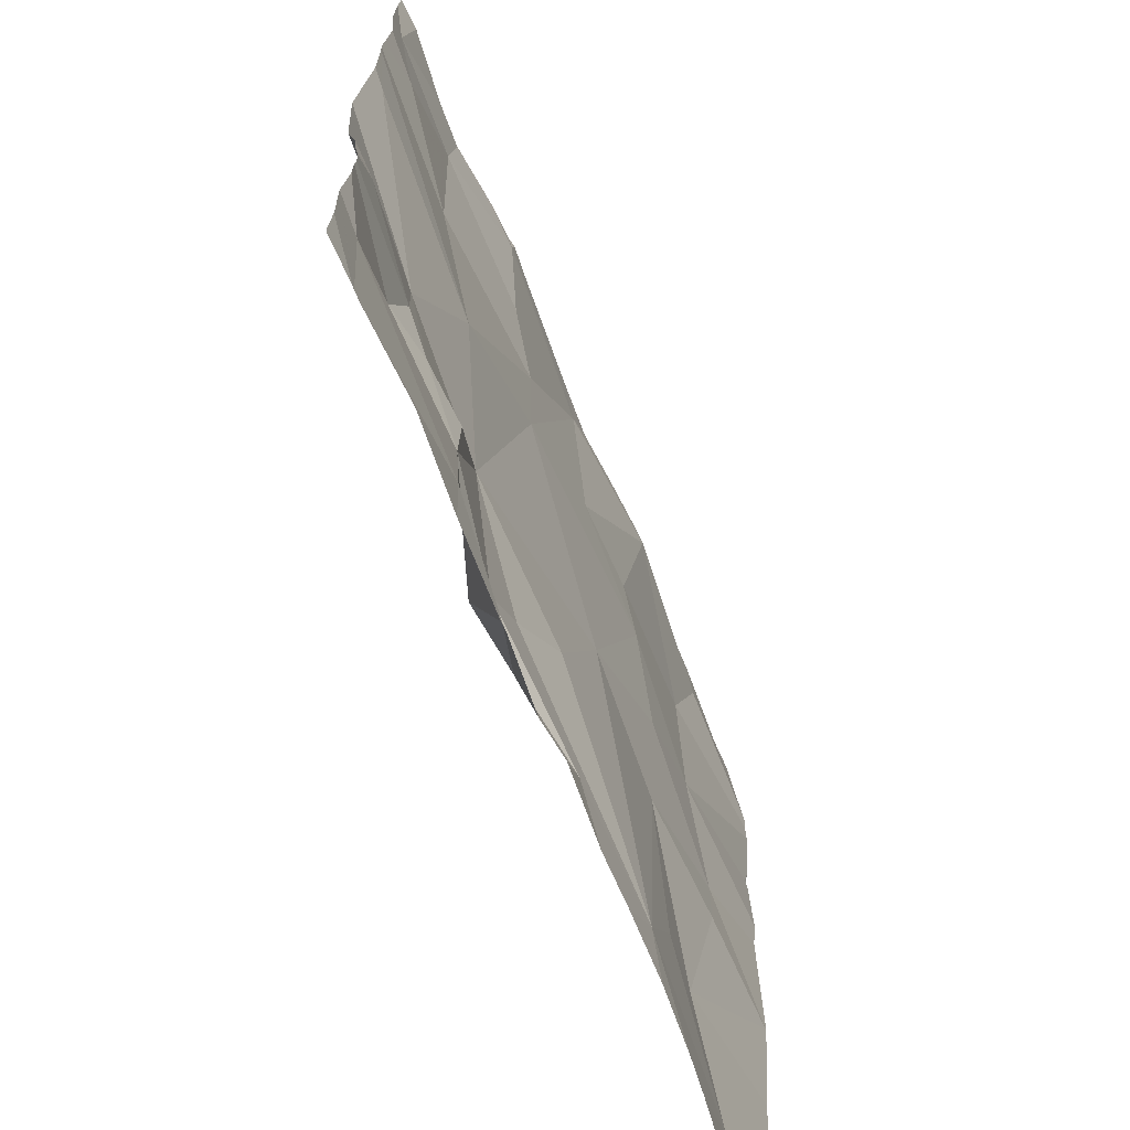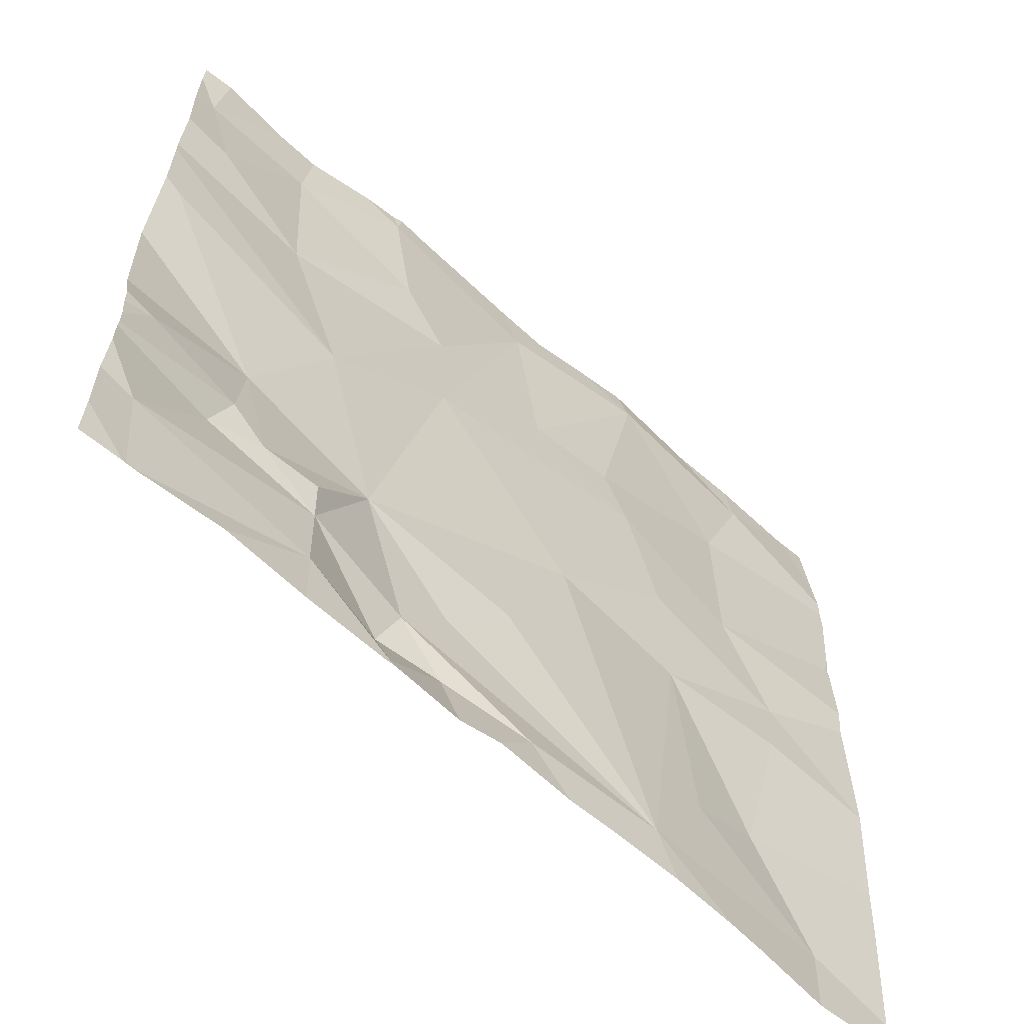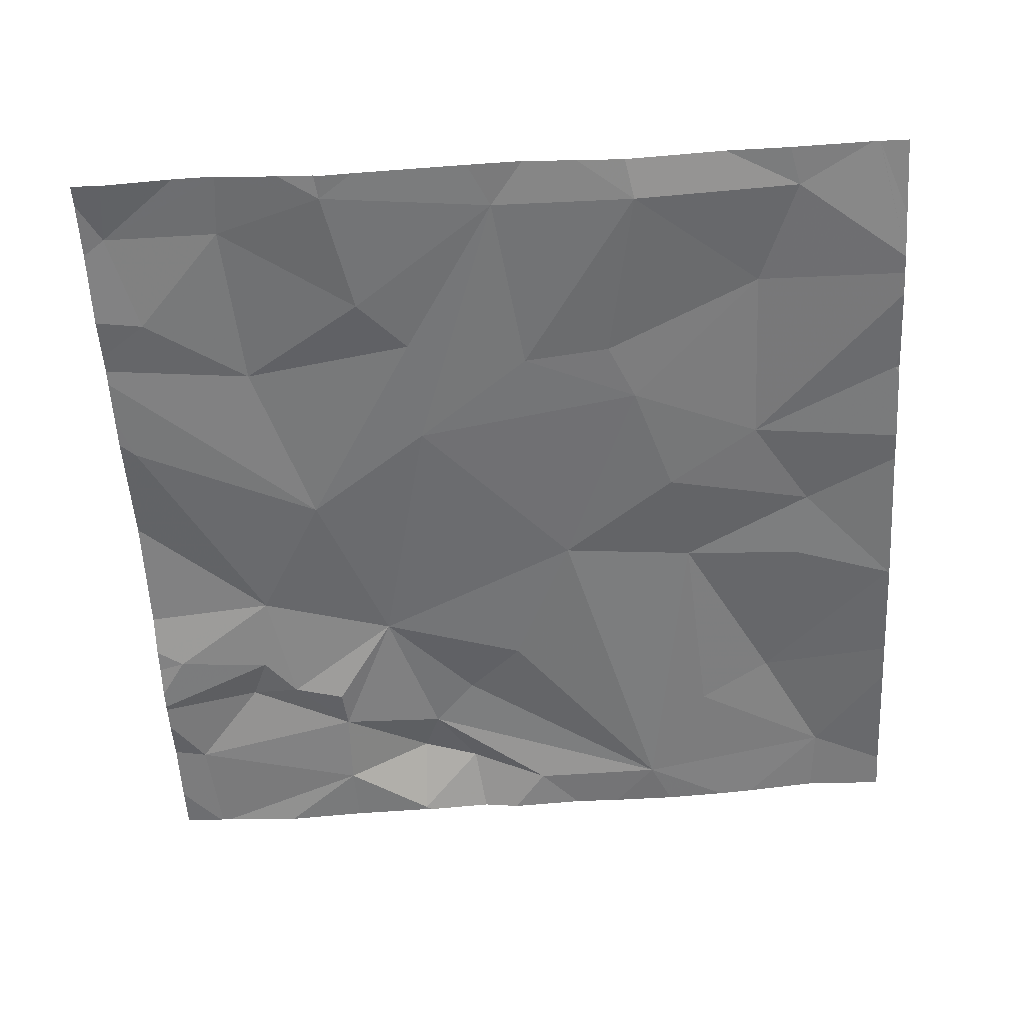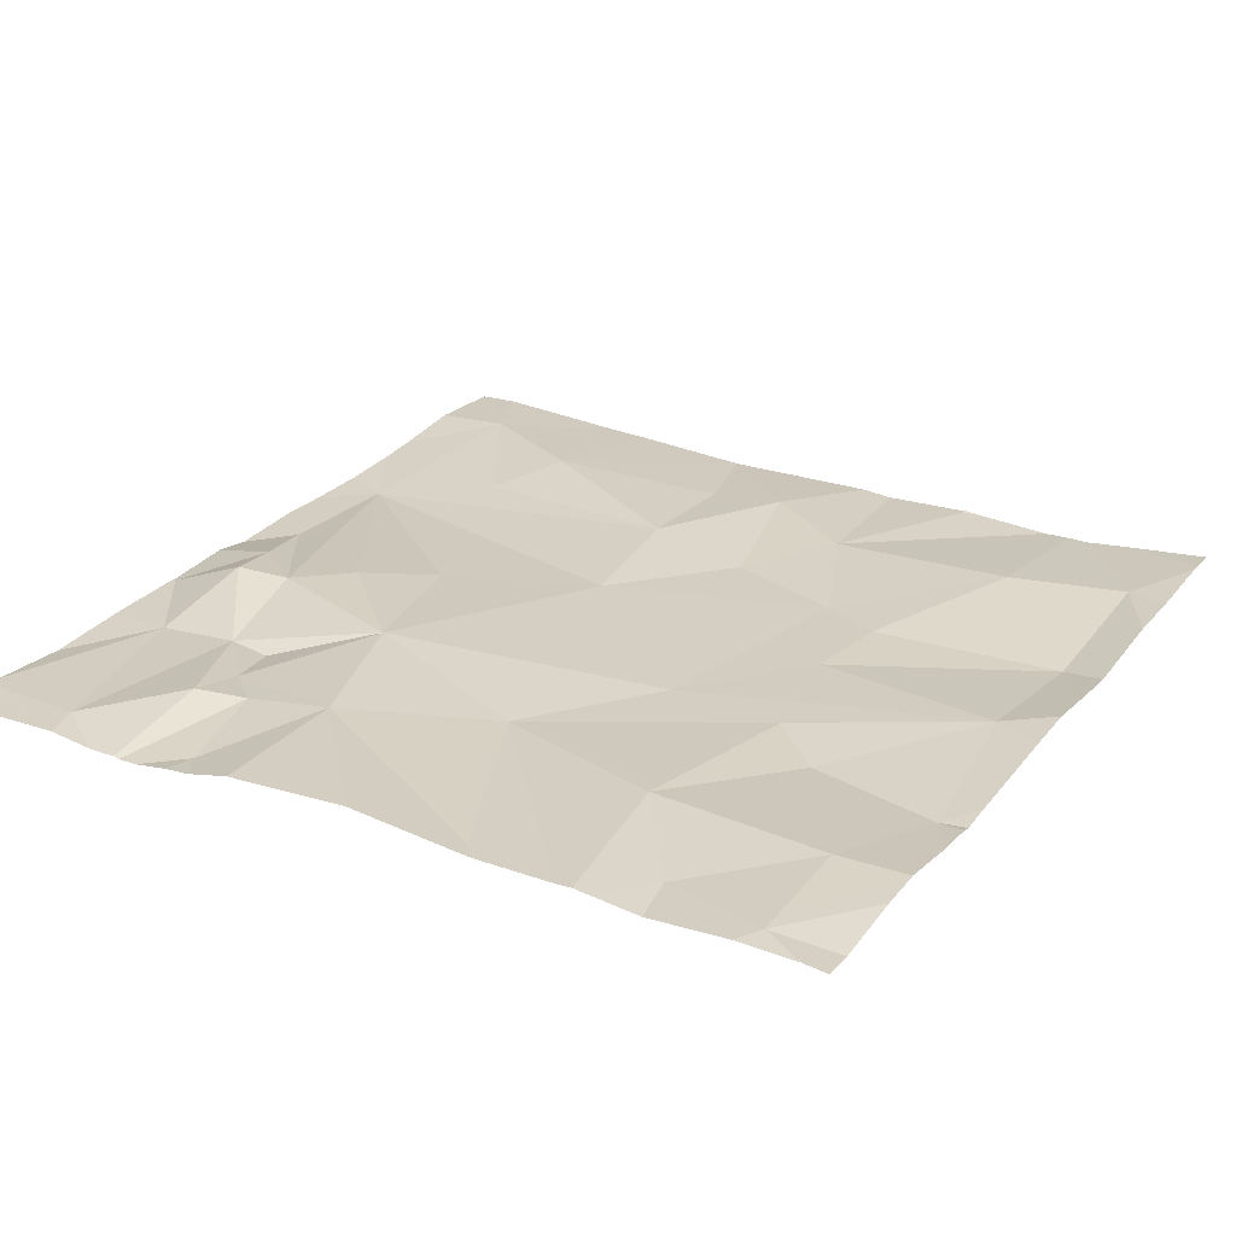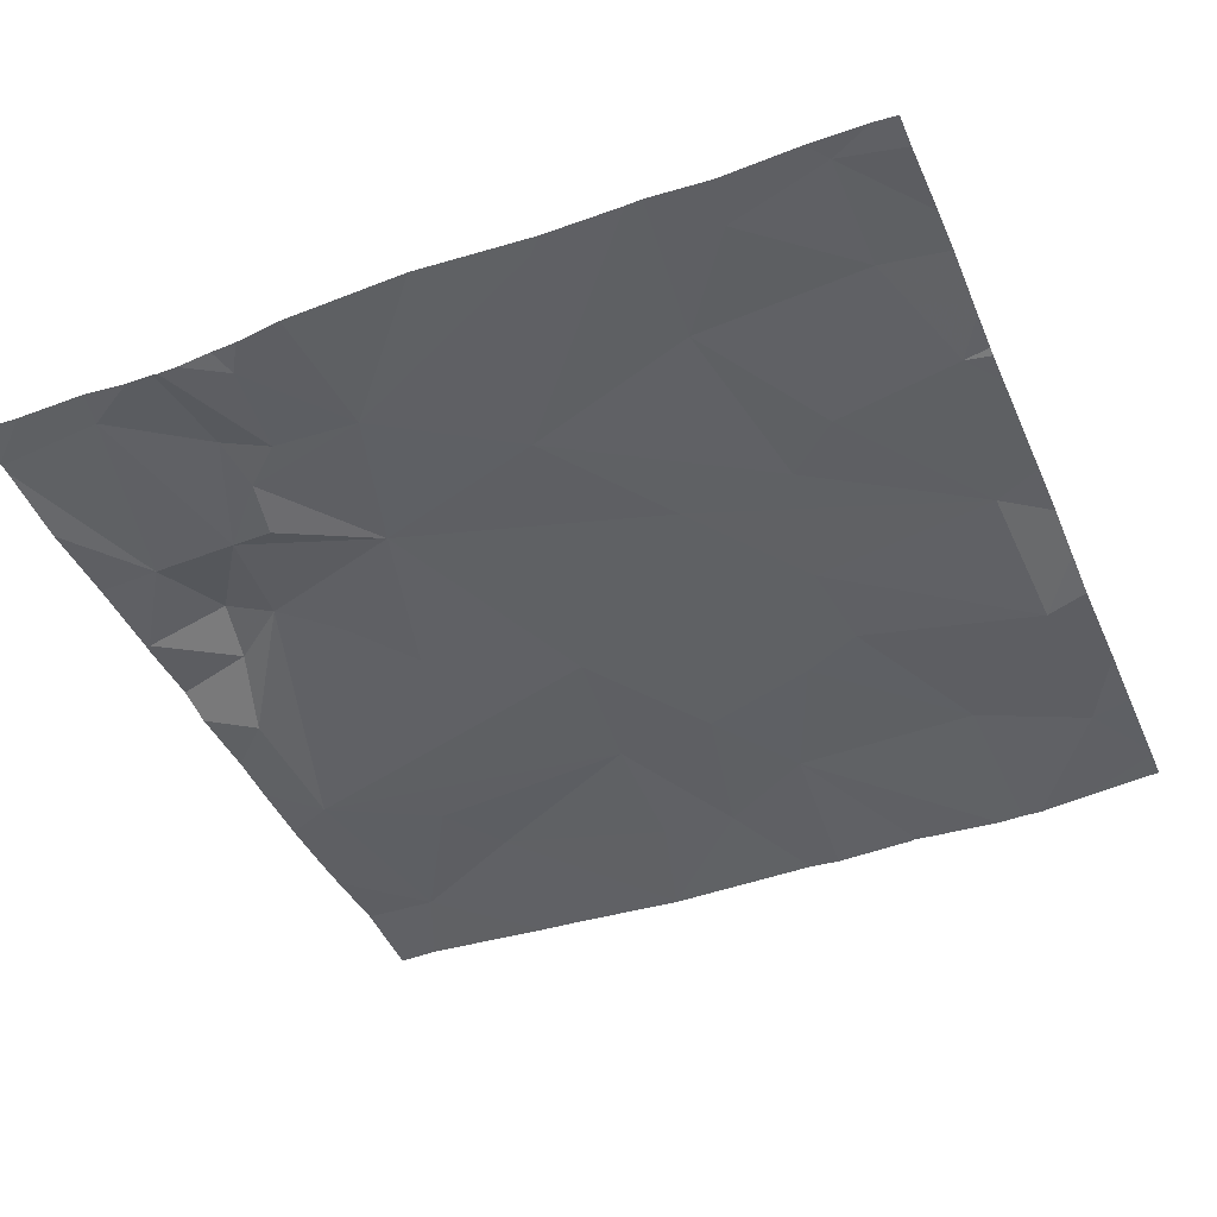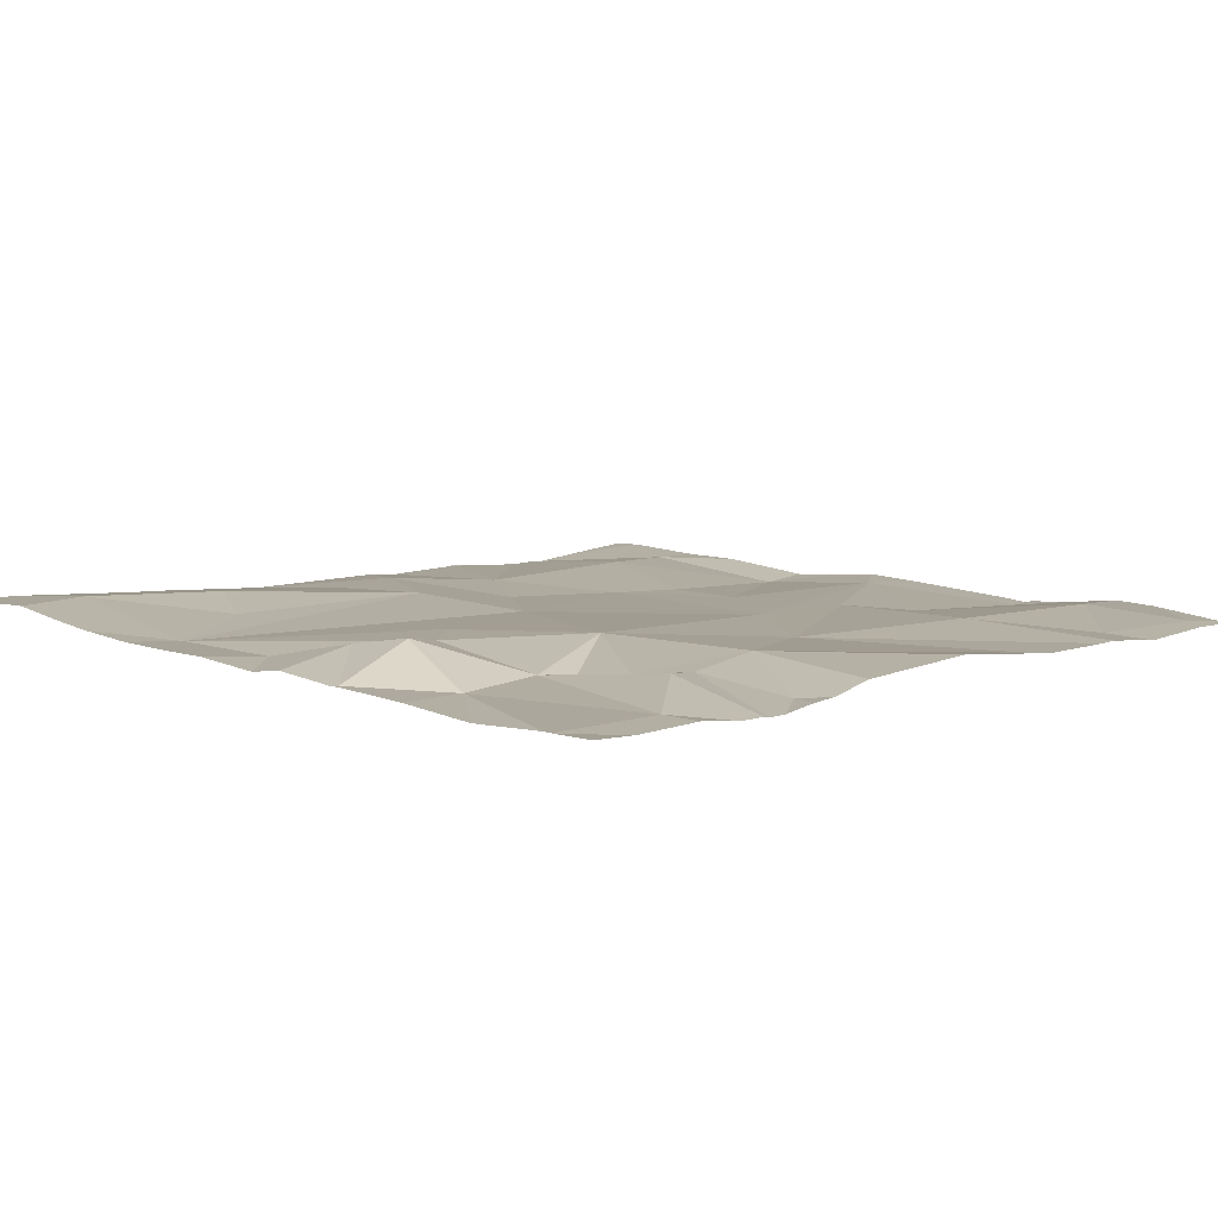
<metadata>
{"format":"obj","ext":"obj","renderer":"f3d","projection":"perspective","resolution":1024,"background":"white","views":[{"elev":-68.7,"azim":112.4,"up":"+Y"},{"elev":-62.7,"azim":138.7,"up":"+Y"},{"elev":-57.2,"azim":-176.7,"up":"+Z"},{"elev":25.2,"azim":120.3,"up":"+Z"},{"elev":-45.2,"azim":112.7,"up":"+Z"},{"elev":8.0,"azim":46.1,"up":"+Z"}]}
</metadata>
<code>
v -125.7 228.7 483.2
v -126.5 226.8 483.2
v -125.6 227.4 483.2
v -126.7 228.7 483.2
v -126.3 228.7 483.2
v -126.5 228.7 483.2
v -125.9 228.7 483.2
v -127.5 228.7 483.2
v -126 228.7 483.2
v -127.5 228.7 483.2
v -126.1 226.8 483.2
v -126.1 228.7 483.2
v -126.2 227.4 483.2
v -126.1 227.2 483.2
v -126.1 227.1 483.2
v -126.1 227 483.2
v -126.3 227 483.3
v -126.9 226.9 483.2
v -126.6 226.9 483.2
v -125.7 227.1 483.2
v -125.7 226.8 483.2
v -126 227.3 483.2
v -125.9 227.2 483.2
v -126.6 227.3 483.2
v -126.4 227.2 483.2
v -126.4 227 483.2
v -126.3 227.1 483.2
v -126.3 226.8 483.2
v -125.6 227.2 483.2
v -125.6 227.2 483.2
v -126.7 227.7 483.2
v -127.1 227.2 483.2
v -127 227.6 483.2
v -127.2 227.3 483.2
v -127.4 227 483.2
v -125.9 227.3 483.2
v -125.7 227.4 483.2
v -125.8 226.8 483.2
v -125.9 226.8 483.2
v -125.9 227.5 483.2
v -127.5 227.6 483.2
v -127.3 227.6 483.2
v -126.1 227.8 483.2
v -126.4 228 483.2
v -126.3 226.8 483.2
v -127 227.9 483.2
v -126.9 228.1 483.2
v -127.3 227.8 483.2
v -125.7 228 483.2
v -127.2 228 483.2
v -125.6 226.9 483.2
v -125.6 227.4 483.2
v -126 228.2 483.2
v -126.5 226.8 483.2
v -126.7 226.8 483.2
v -126.6 228.6 483.2
v -126.6 228.2 483.2
v -125.6 227.3 483.2
v -127.5 228.2 483.2
v -125.6 227.1 483.2
v -127.2 228.4 483.2
v -126.8 228.3 483.2
v -126.4 228.3 483.2
v -126.3 228.4 483.2
v -126.9 228.6 483.2
v -125.7 228.4 483.2
v -127 226.8 483.2
v -126.2 228.7 483.2
v -125.7 228.6 483.2
v -127.1 226.8 483.2
v -125.9 228.6 483.2
v -127.3 228.6 483.2
v -125.6 227.2 483.2
v -126.8 228.7 483.2
v -127.5 226.8 483.2
v -127.5 227.2 483.2
v -127.5 227.3 483.2
v -127.5 226.9 483.2
v -127.5 227.6 483.2
v -127.5 227.6 483.2
v -127.5 227.9 483.2
v -127.5 228 483.2
v -127.5 227.6 483.2
v -127.5 228.2 483.2
v -127.5 228.2 483.2
v -127.5 228.1 483.2
v -127.5 228.4 483.2
v -127.5 228.4 483.2
v -127.5 228.2 483.2
v -127.5 228.5 483.2
v -127.5 228.6 483.2
v -125.6 227.5 483.2
v -125.6 227.8 483.2
v -125.6 228 483.2
v -125.6 228.3 483.2
v -125.6 228.2 483.2
v -125.6 228 483.2
v -125.6 228.3 483.2
v -125.6 228.1 483.2
v -125.6 228.7 483.2
v -125.6 228.6 483.2
v -125.6 228.4 483.2
v -126.8 226.8 483.2
v -126.3 226.8 483.2
v -127.2 226.8 483.2
v -127.4 226.8 483.2
v -125.6 226.8 483.2
v -125.7 226.8 483.2
v -127.5 226.8 483.2
v -127.5 226.8 483.2
v -125.7 226.8 483.2
v -127.1 228.7 483.2
v -126.9 228.7 483.2
v -126.2 228.7 483.2
v -126.2 228.7 483.2
v -127.3 228.7 483.2
v -127.5 228.7 483.2
v -127.5 228.7 483.2
v -125.7 228.7 483.2
v -125.6 228.7 483.2
f 107 51 108
f 15 14 13
f 16 15 17
f 106 35 75
f 23 22 15
f 108 60 111
f 25 24 18
f 27 26 17
f 114 68 12
f 21 16 38
f 27 17 15
f 18 19 27
f 18 24 31
f 26 19 54
f 19 26 27
f 27 15 13
f 28 26 2
f 55 18 103
f 32 18 33
f 113 65 74
f 14 15 22
f 11 28 104
f 76 34 77
f 33 34 32
f 70 35 105
f 18 32 35
f 32 34 35
f 23 36 22
f 20 23 15
f 15 16 20
f 105 35 106
f 36 40 22
f 36 23 29
f 112 72 65
f 17 26 28
f 10 72 116
f 75 35 78
f 77 41 79
f 27 25 18
f 13 25 27
f 28 16 17
f 13 24 25
f 13 14 22
f 58 36 30
f 23 20 73
f 31 24 13
f 95 53 43
f 42 41 34
f 18 31 33
f 40 13 22
f 104 28 45
f 40 36 37
f 40 37 3
f 33 42 34
f 13 40 43
f 31 13 44
f 47 46 31
f 48 42 33
f 49 40 93
f 81 50 82
f 46 48 33
f 48 41 42
f 13 43 44
f 41 48 81
f 46 50 48
f 33 31 46
f 43 40 49
f 103 18 67
f 44 47 31
f 95 43 96
f 12 68 9
f 44 56 57
f 46 47 50
f 94 49 93
f 93 40 92
f 50 61 87
f 57 47 44
f 62 47 57
f 53 64 63
f 61 50 47
f 47 62 61
f 7 69 1
f 44 43 63
f 65 62 57
f 63 56 44
f 43 53 63
f 66 53 95
f 45 28 2
f 96 49 99
f 82 59 86
f 59 50 88
f 56 64 68
f 119 100 120
f 64 71 68
f 87 72 90
f 56 65 57
f 56 63 64
f 74 56 4
f 6 68 5
f 2 26 54
f 66 69 71
f 101 66 102
f 38 16 39
f 9 69 7
f 68 71 9
f 72 61 65
f 61 62 65
f 8 90 117
f 53 71 64
f 71 53 66
f 112 65 113
f 92 40 3
f 106 75 109
f 76 35 34
f 9 71 69
f 3 37 52
f 77 34 41
f 78 35 76
f 5 68 115
f 39 16 11
f 79 41 80
f 30 36 29
f 80 41 83
f 81 48 50
f 29 23 73
f 11 16 28
f 82 50 59
f 58 37 36
f 83 41 81
f 84 59 89
f 85 59 84
f 21 20 16
f 86 59 85
f 52 37 58
f 87 61 72
f 88 50 87
f 6 56 68
f 60 20 21
f 89 59 88
f 55 19 18
f 90 72 10
f 8 91 90
f 73 20 60
f 96 43 49
f 97 49 94
f 98 66 95
f 54 19 55
f 99 49 97
f 70 18 35
f 4 56 6
f 100 69 101
f 101 69 66
f 67 18 70
f 102 66 98
f 108 51 60
f 74 65 56
f 109 75 110
f 1 69 119
f 111 60 21
f 115 68 114
f 116 72 112
f 117 90 10
f 118 91 8
f 119 69 100

</code>
